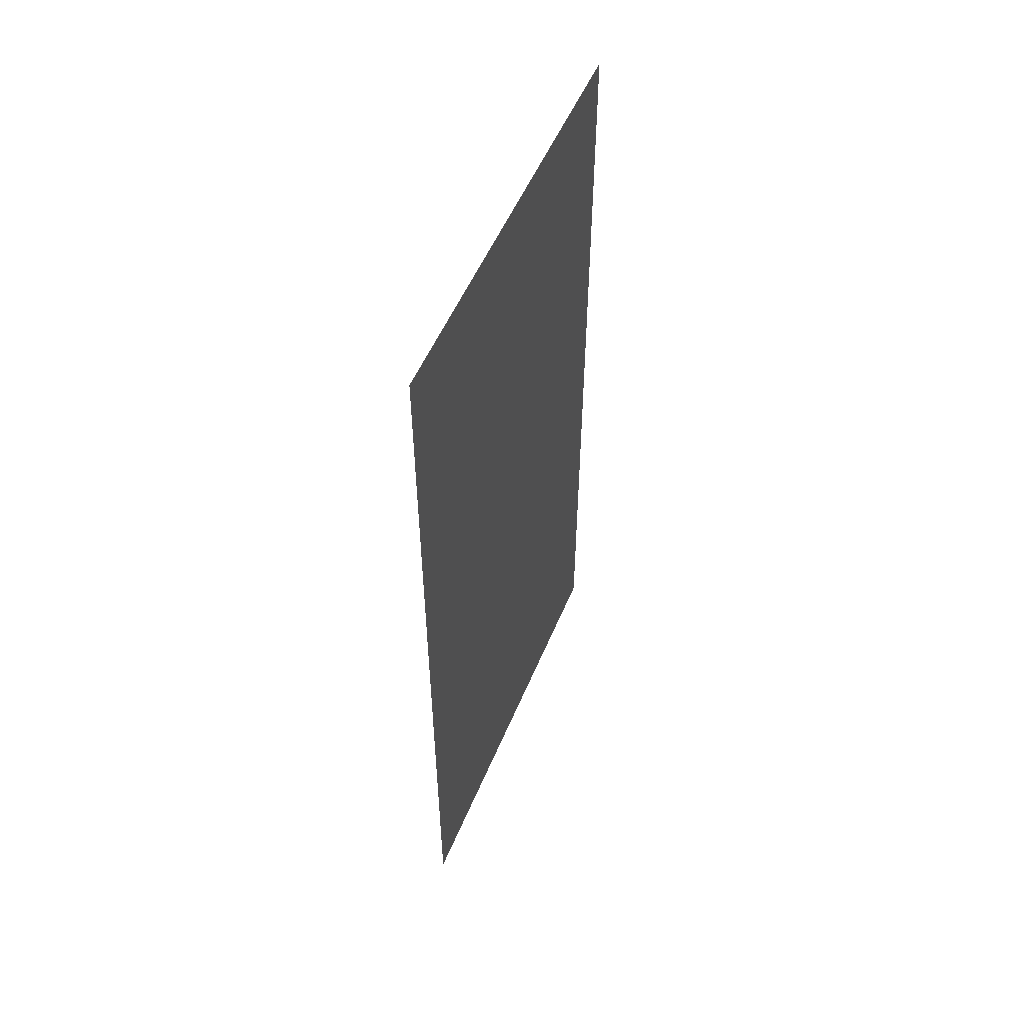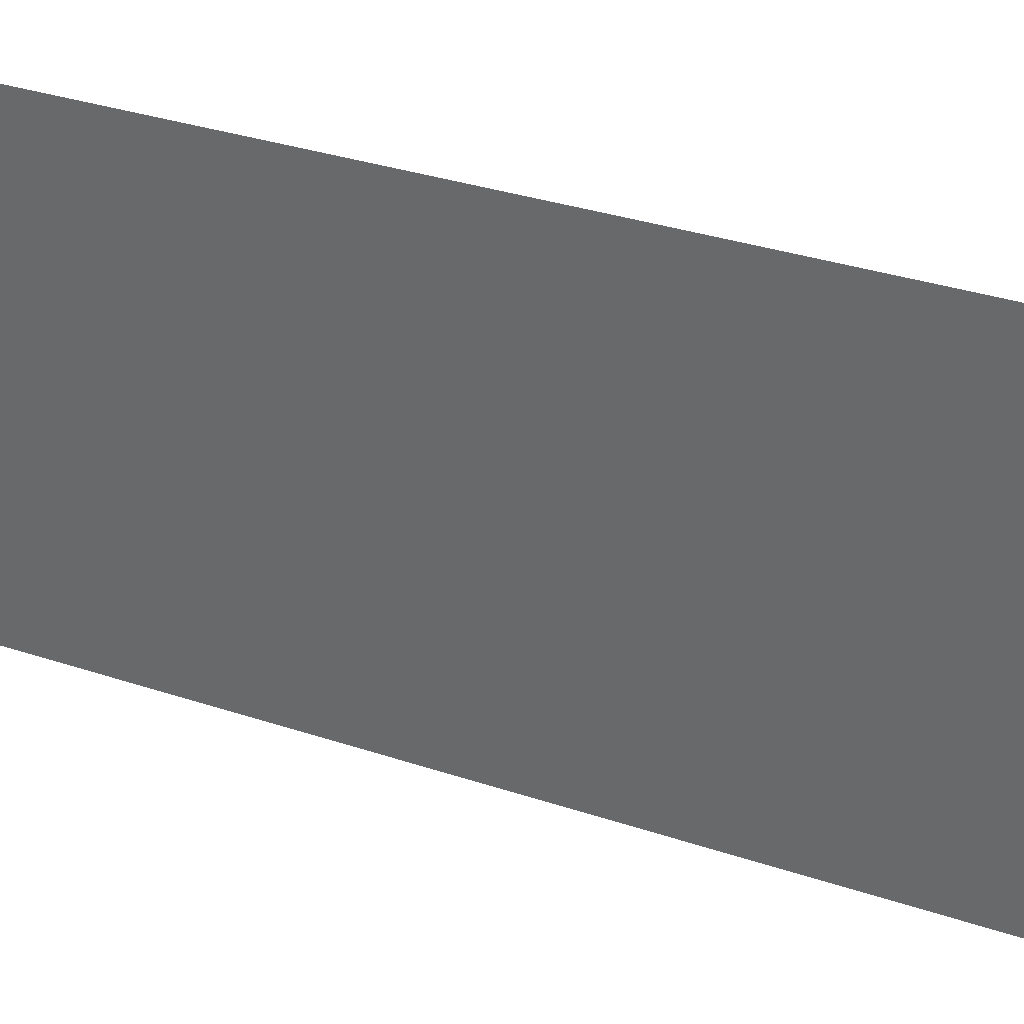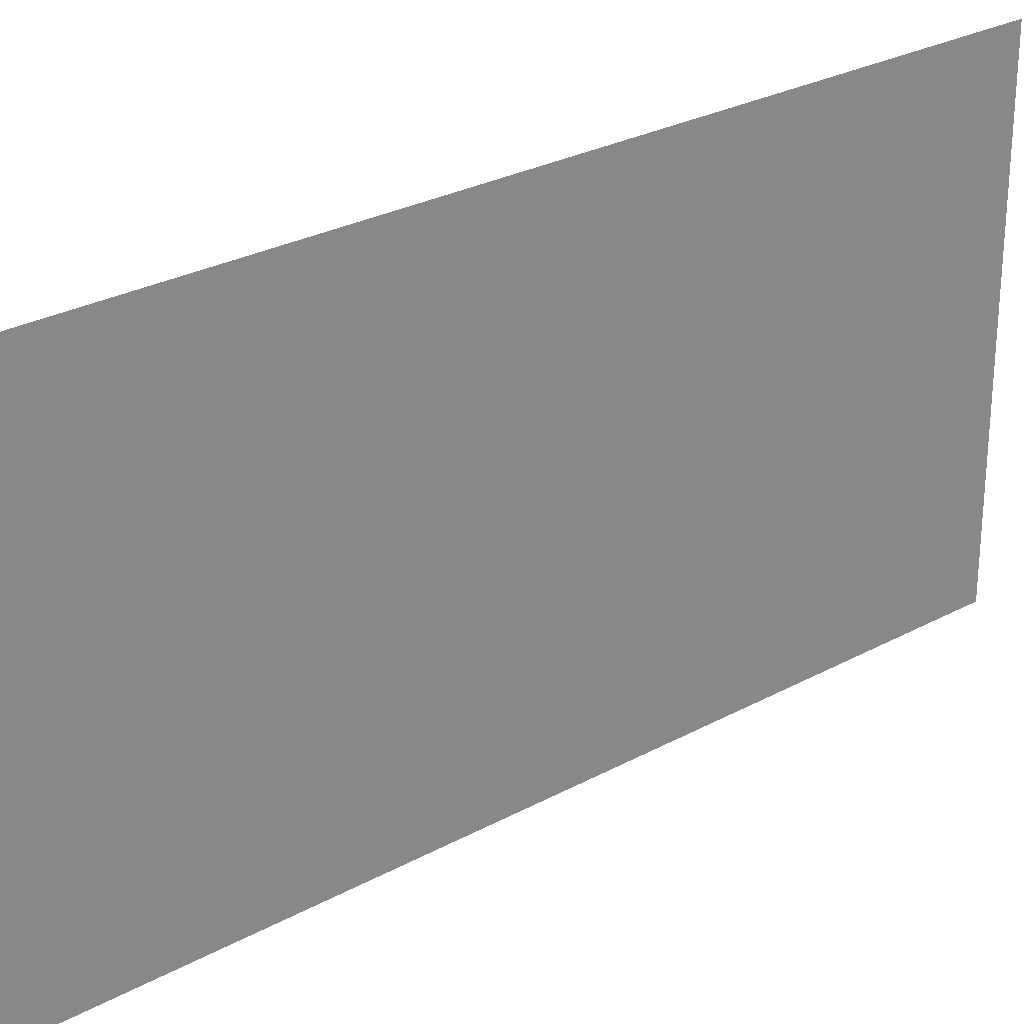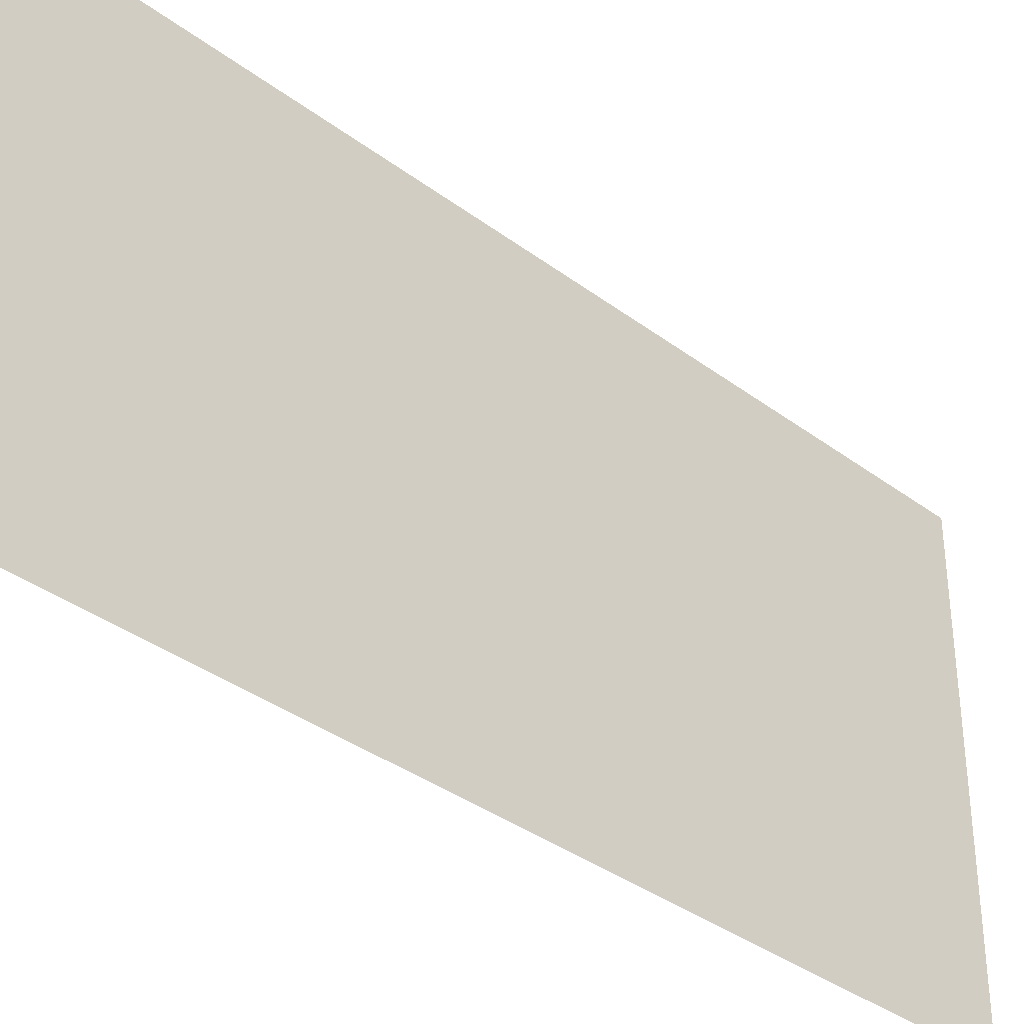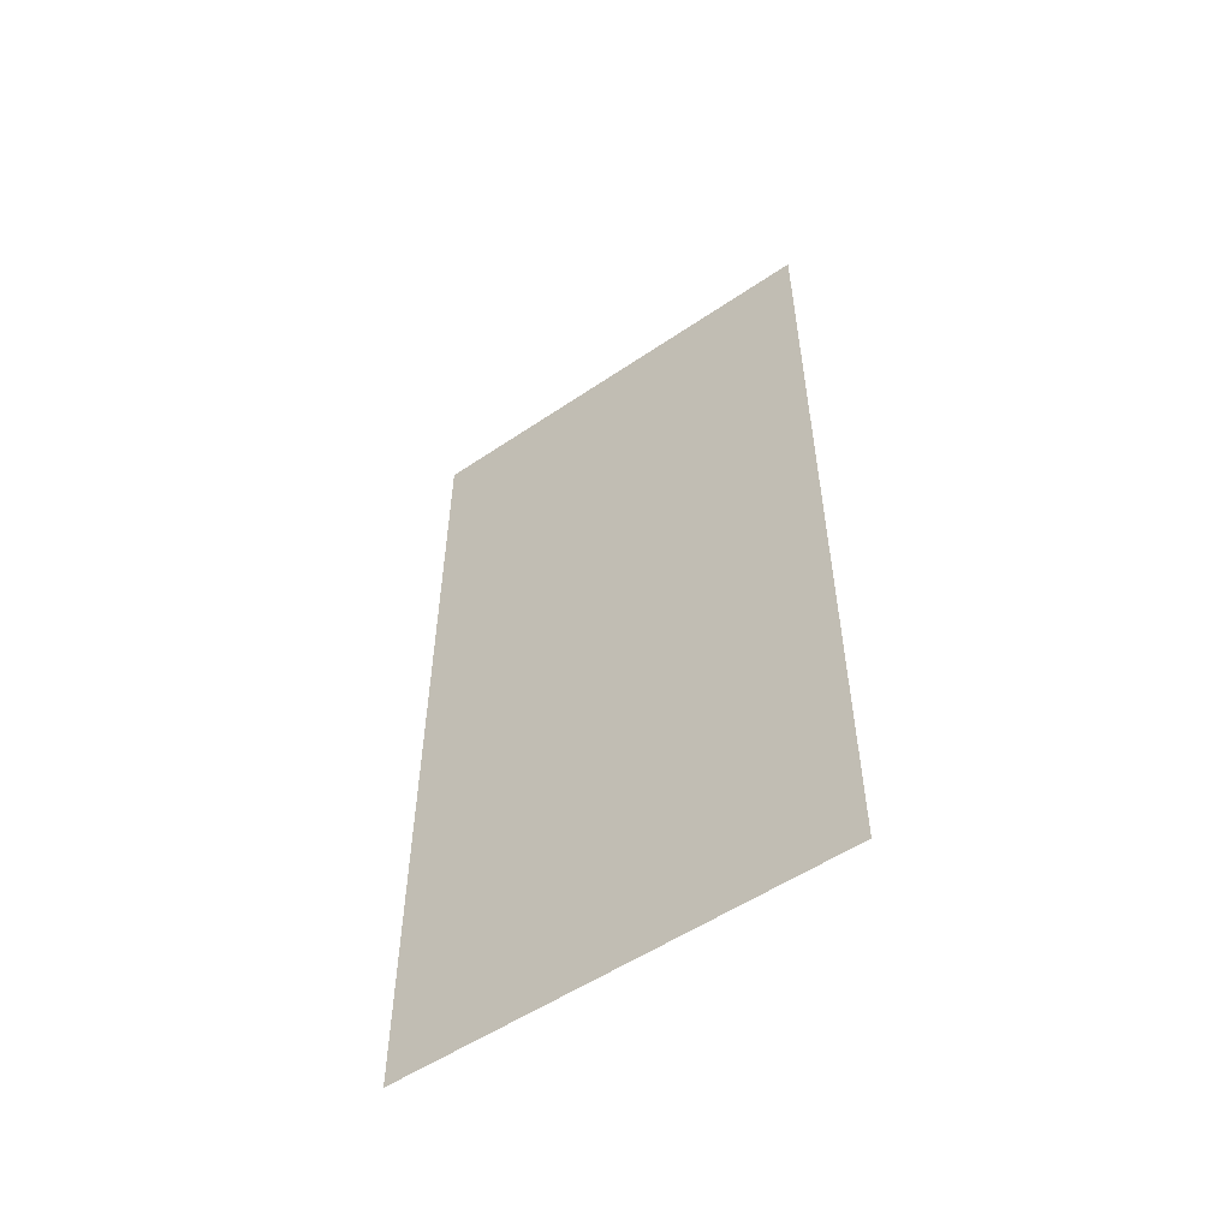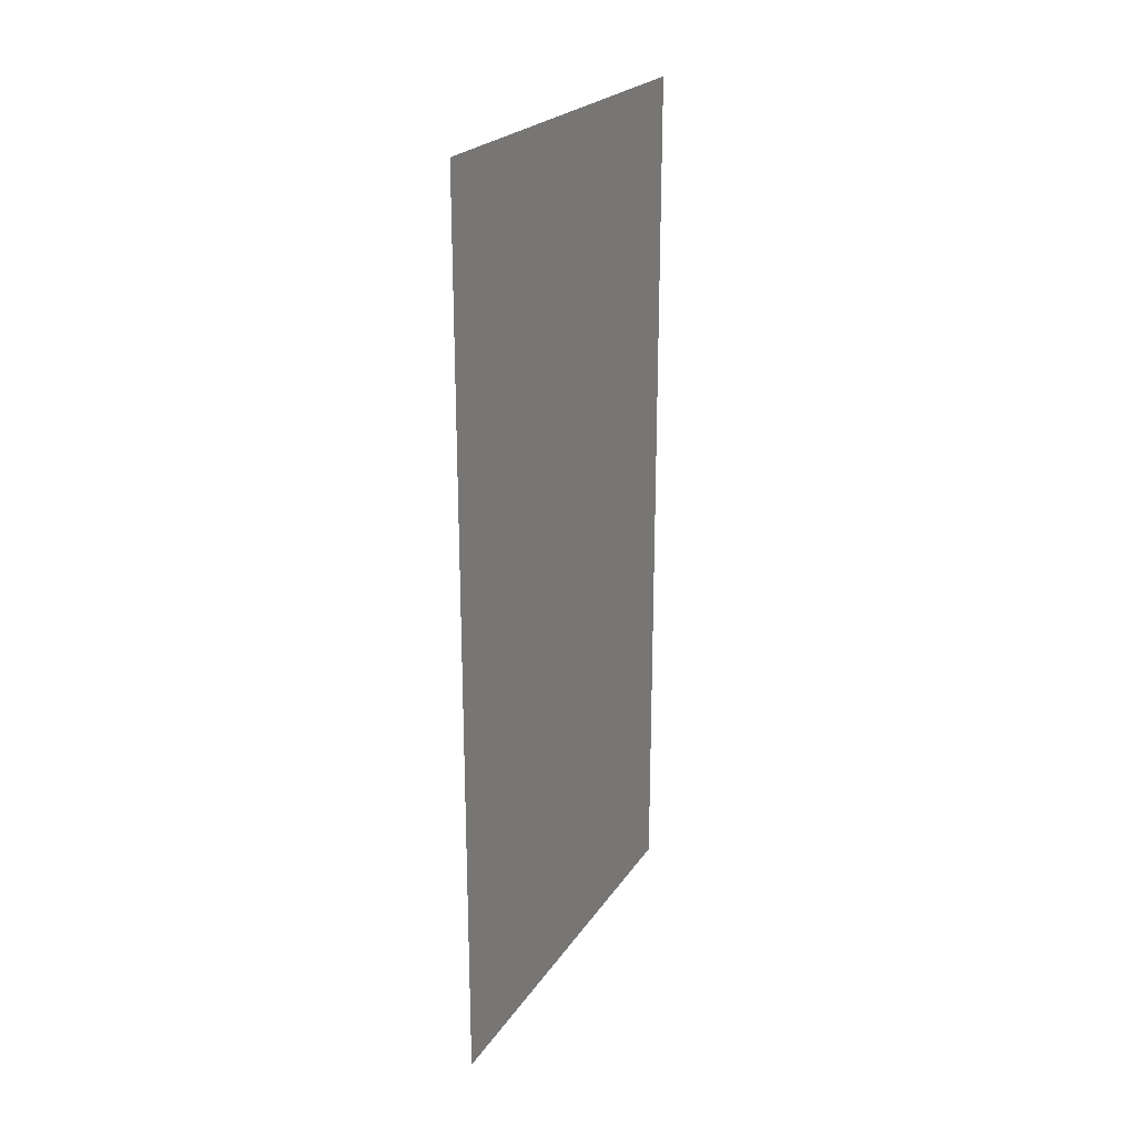
<metadata>
{"format":"obj","ext":"obj","renderer":"f3d","projection":"perspective","resolution":1024,"background":"white","views":[{"elev":52.9,"azim":-157.7,"up":"+Z"},{"elev":34.0,"azim":114.3,"up":"+Y"},{"elev":27.4,"azim":49.9,"up":"+Y"},{"elev":-36.3,"azim":-134.3,"up":"+Y"},{"elev":-53.9,"azim":125.8,"up":"+Z"},{"elev":23.2,"azim":25.2,"up":"+Z"}]}
</metadata>
<code>
o Granite_2
v 17 -0 1
v 17 2 1
v 17 -0 3
v 17 2 3
v 17 -1e-06 5
v 17 2 5
f 3 4 6 5
f 1 2 4 3

</code>
